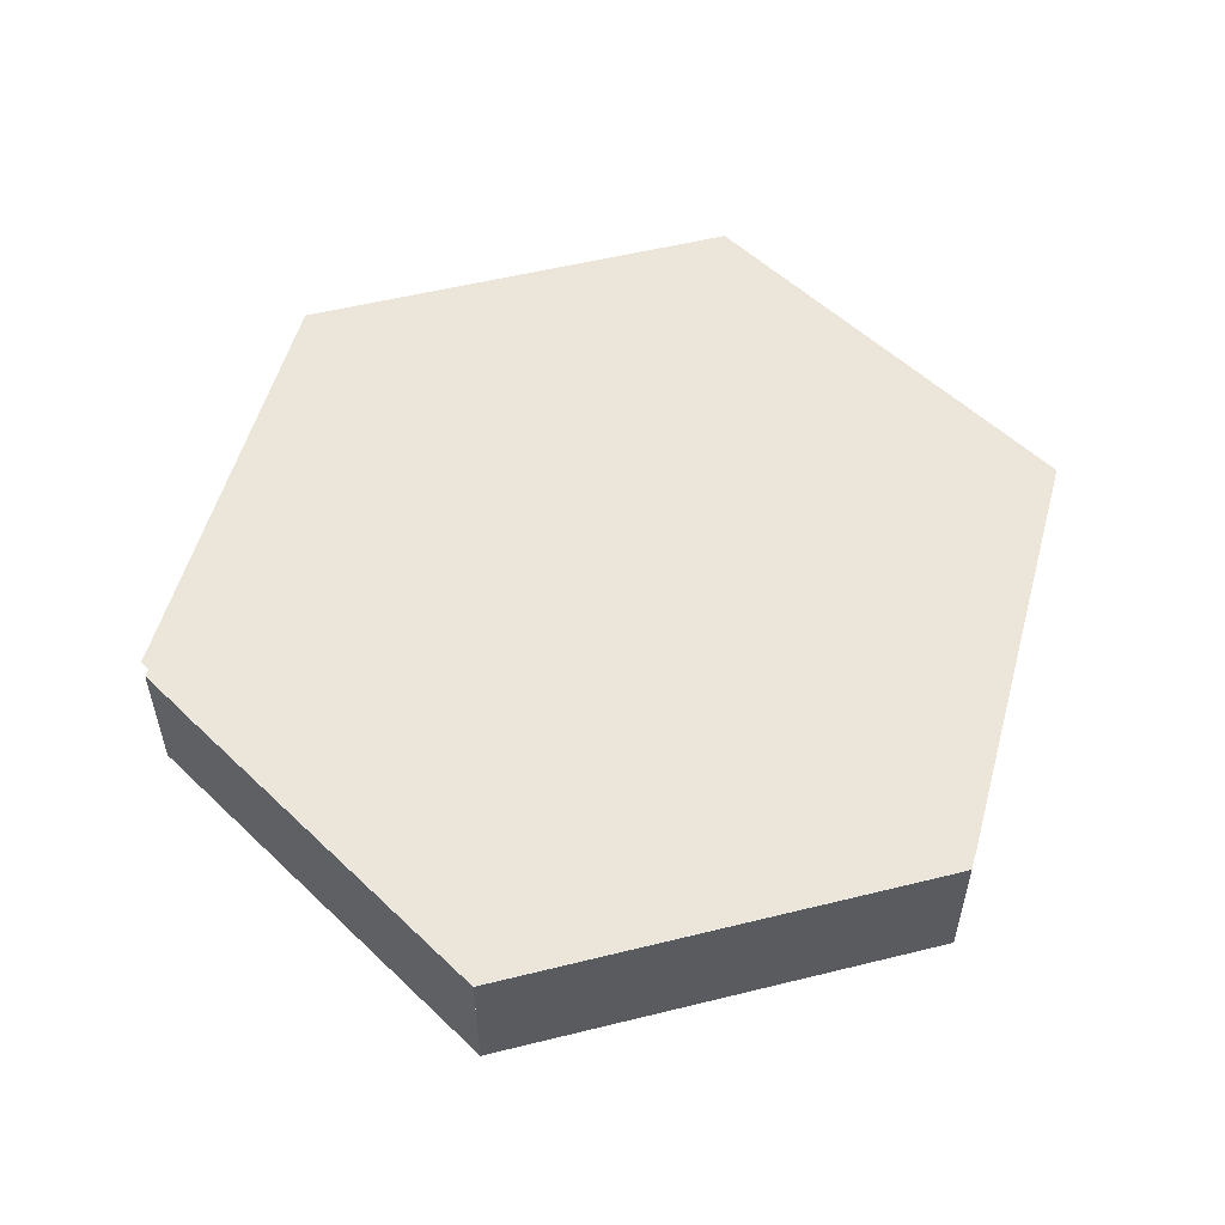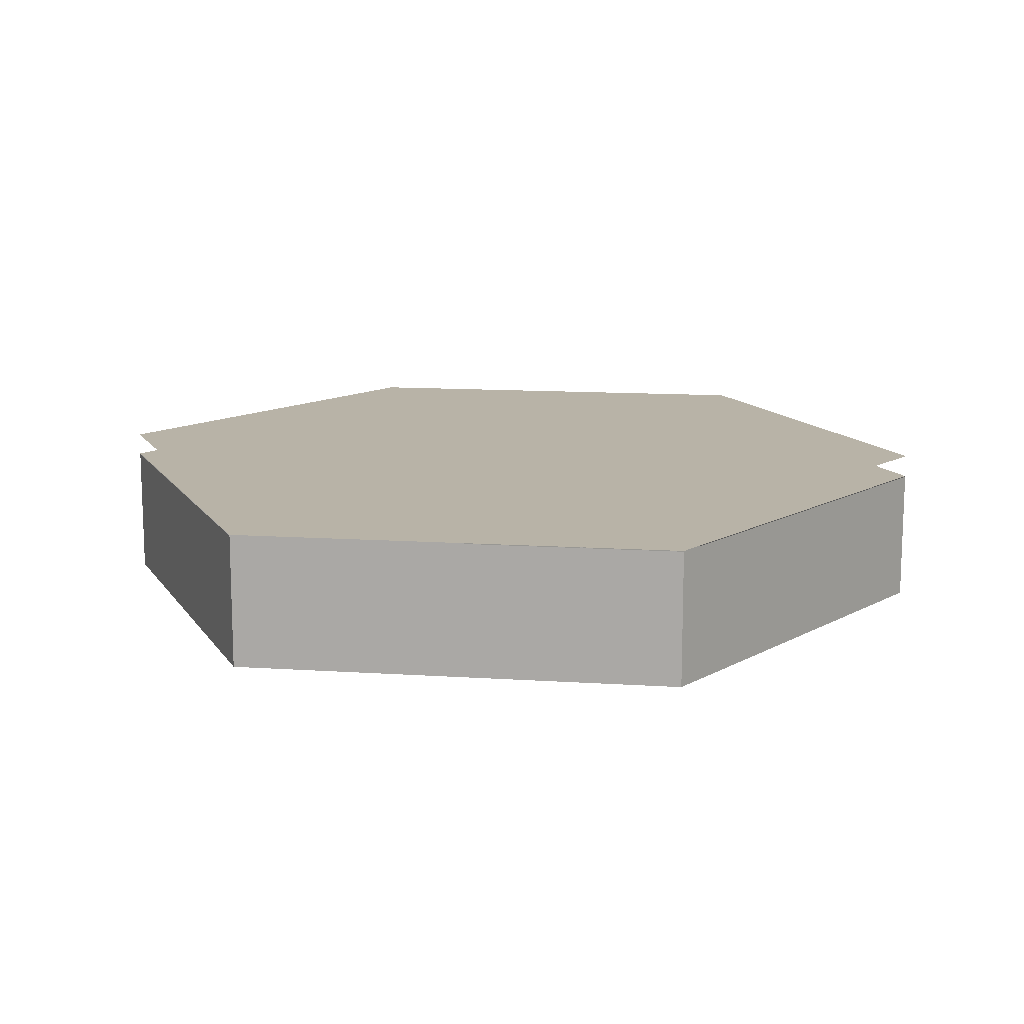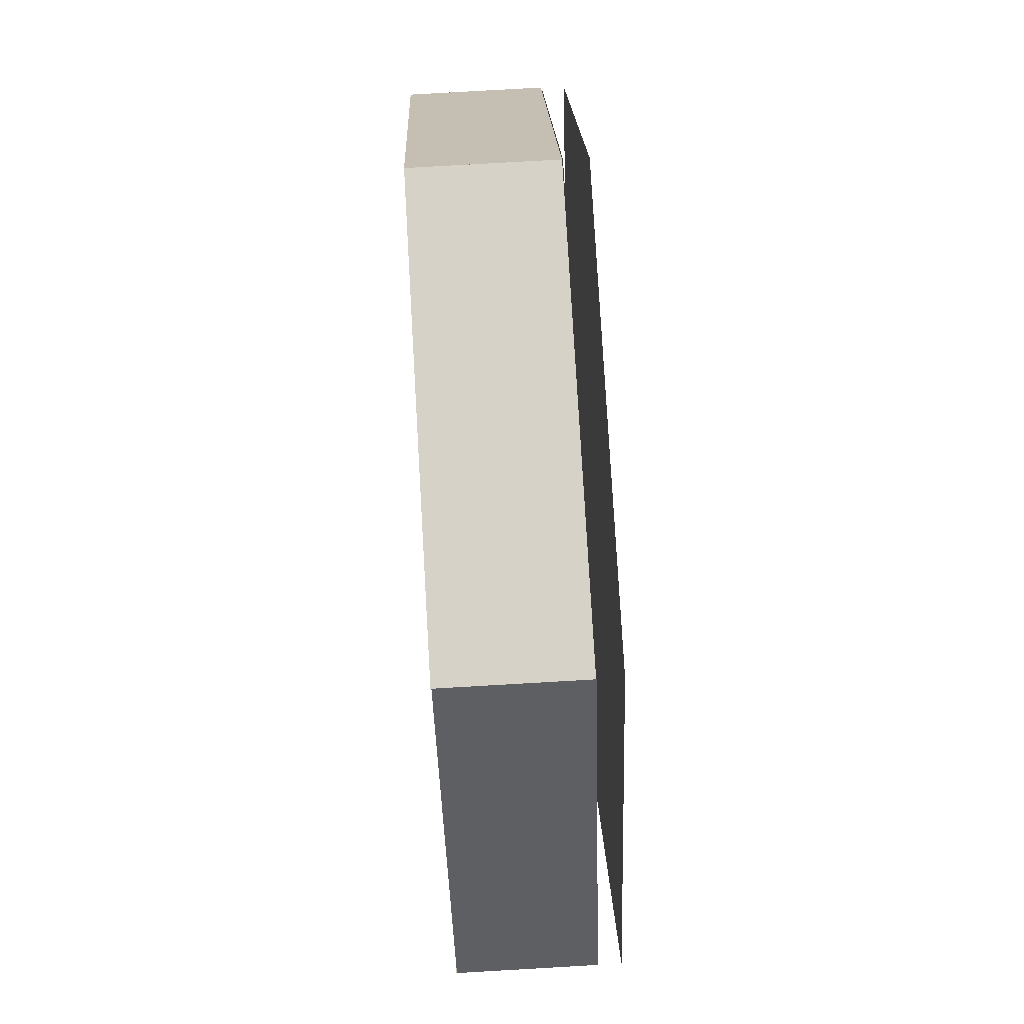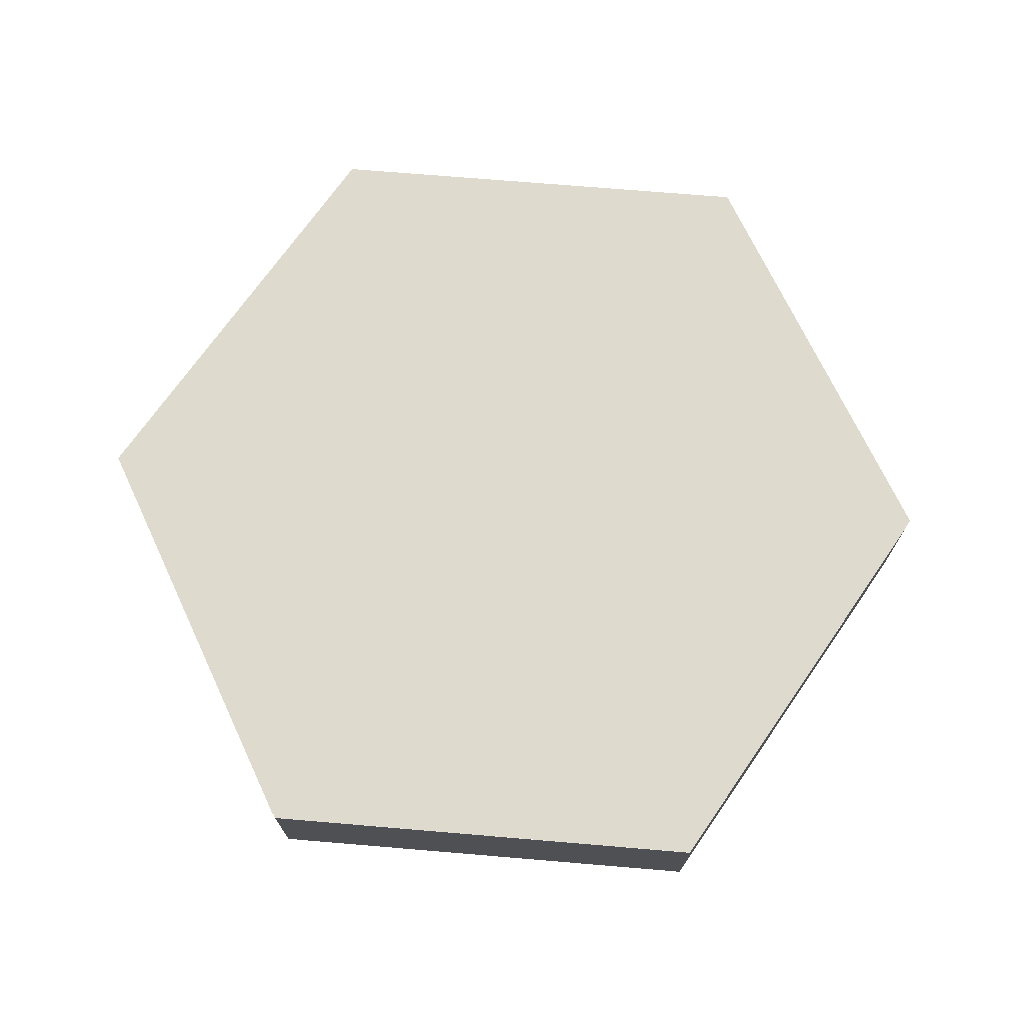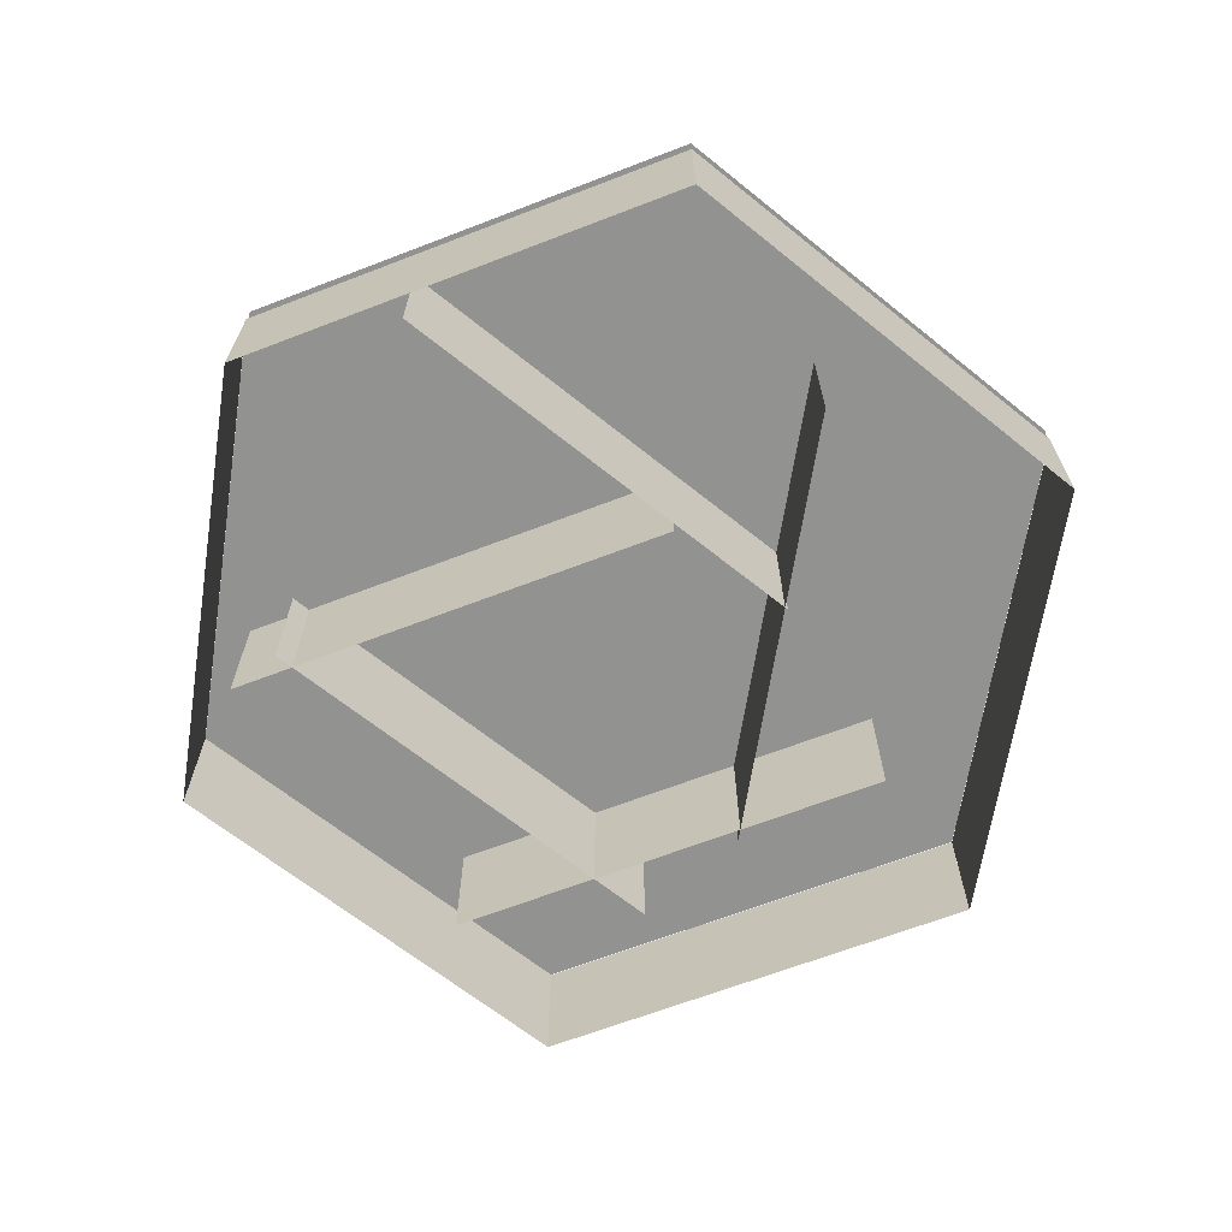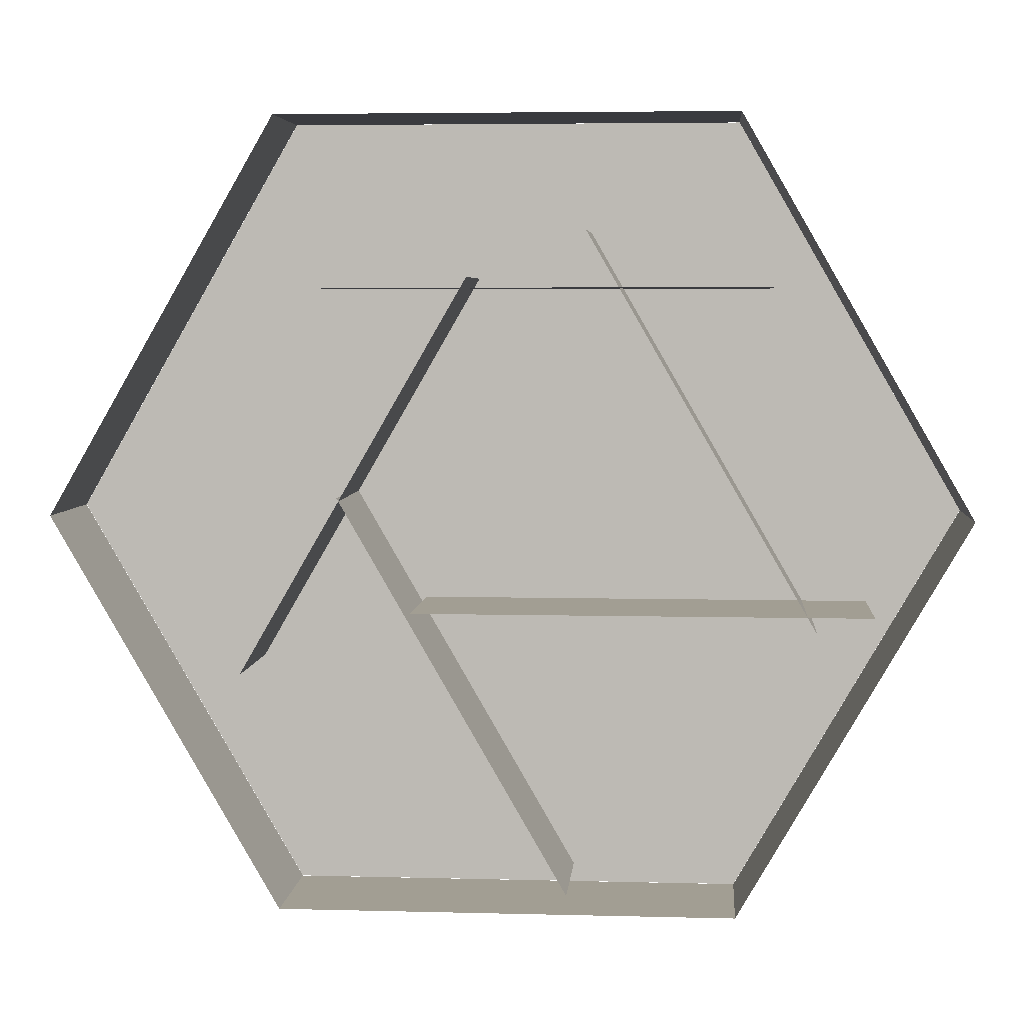
<metadata>
{"format":"obj","ext":"obj","renderer":"f3d","projection":"perspective","resolution":1024,"background":"white","views":[{"elev":54.2,"azim":165.3,"up":"+Z"},{"elev":12.8,"azim":68.5,"up":"+Z"},{"elev":78.2,"azim":-93.3,"up":"+Y"},{"elev":71.2,"azim":-55.2,"up":"+Z"},{"elev":-66.2,"azim":21.1,"up":"+Z"},{"elev":5.0,"azim":-175.3,"up":"+Y"}]}
</metadata>
<code>
g Wheat
v 0.02812 -0.04871 0.007098
v 0.02812 0.04871 0.007097
v 0.05624 5.916e-07 0.007097
v -0.05624 6.178e-07 0.007097
v -0.02812 0.04871 0.007097
v -0.02812 -0.04871 0.007098
v 0.02812 -0.04871 0.009974
v 0.02812 0.04871 0.009974
v 0.05624 5.917e-07 0.009974
v -0.05624 6.179e-07 0.009974
v -0.02812 0.04871 0.009974
v -0.02812 -0.04871 0.009974
v -0.02812 0.04871 -0.009882
v -0.02812 0.04871 0.007097
v -0.05624 6.536e-07 0.007097
v -0.05624 6.528e-07 -0.009882
v 0.03285 -0.0195 -0.009974
v 0.03285 -0.0195 0.007006
v 0.004727 0.02921 0.007006
v 0.004727 0.02921 -0.009973
v -0.03775 -0.01382 -0.009974
v -0.03775 -0.01382 0.007006
v -0.009632 0.03489 0.007006
v -0.009632 0.03489 -0.009973
v 0.02812 0.04871 -0.009974
v 0.02812 0.04871 0.007006
v -0.02812 0.04871 0.007006
v -0.02812 0.04871 -0.009973
v 0.05624 -9.541e-07 -0.009974
v 0.05624 -9.534e-07 0.007006
v 0.02812 0.04871 0.007006
v 0.02812 0.04871 -0.009973
v -0.0321 0.02793 -0.009974
v -0.0321 0.02793 0.007006
v 0.02414 0.02793 0.007006
v 0.02414 0.02793 -0.009973
v -0.04458 -0.01168 -0.009974
v -0.04458 -0.01168 0.007006
v 0.01166 -0.01168 0.007006
v 0.01166 -0.01168 -0.009973
v -0.007482 -0.04633 -0.009974
v -0.007482 -0.04633 0.007006
v 0.02064 0.002381 0.007006
v 0.02064 0.002381 -0.009973
v -0.02812 -0.04871 -0.009974
v -0.02812 -0.04871 0.007006
v 0.02812 -0.04871 0.007006
v 0.02812 -0.04871 -0.009974
v -0.05624 -2.532e-07 -0.009974
v -0.05624 -2.524e-07 0.007006
v -0.02812 -0.04871 0.007006
v -0.02812 -0.04871 -0.009974
v 0.02812 -0.04871 -0.009974
v 0.02812 -0.04871 0.007006
v 0.05624 -6.339e-07 0.007006
v 0.05624 -6.346e-07 -0.009973
g Wheat_0
f 3 2 1
f 2 4 1
f 5 4 2
f 1 4 6
g Wheat_1
f 9 8 7
f 8 10 7
f 11 10 8
f 7 10 12
g Wheat_2
f 15 14 13
f 16 15 13
f 19 18 17
f 20 19 17
f 23 22 21
f 24 23 21
f 27 26 25
f 28 27 25
f 31 30 29
f 32 31 29
f 35 34 33
f 36 35 33
f 39 38 37
f 40 39 37
f 43 42 41
f 44 43 41
f 47 46 45
f 48 47 45
f 51 50 49
f 52 51 49
f 55 54 53
f 56 55 53

</code>
